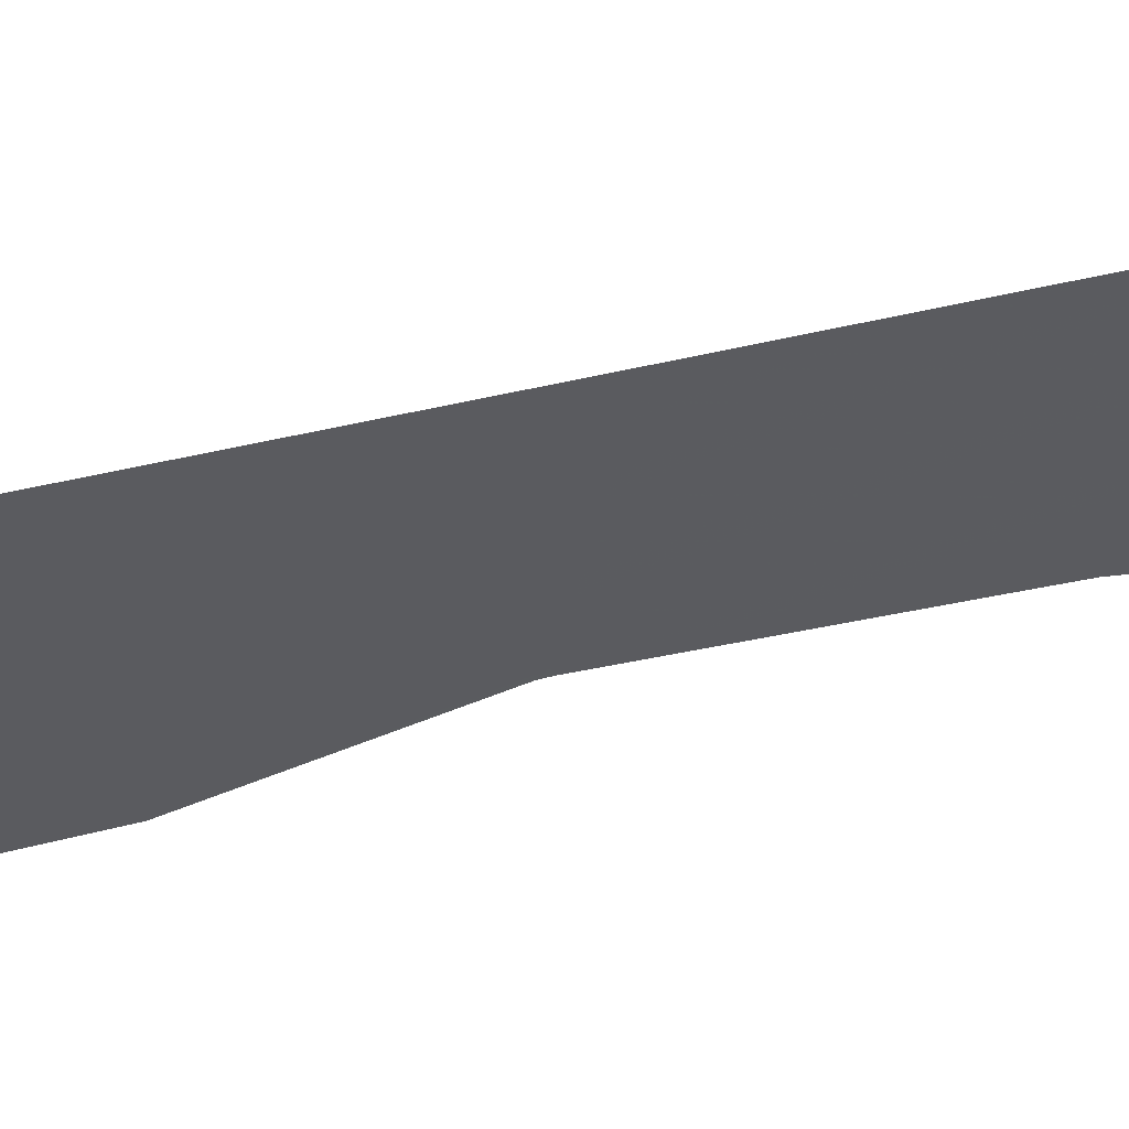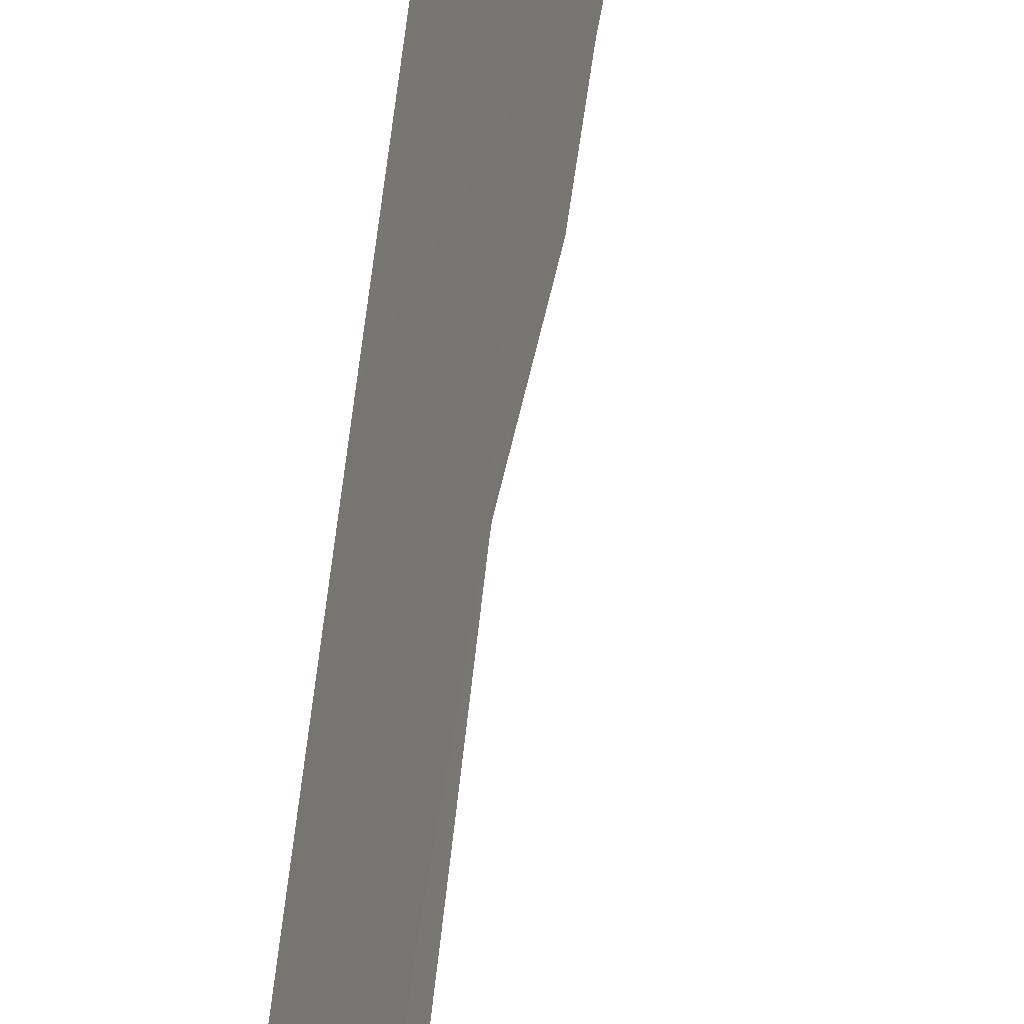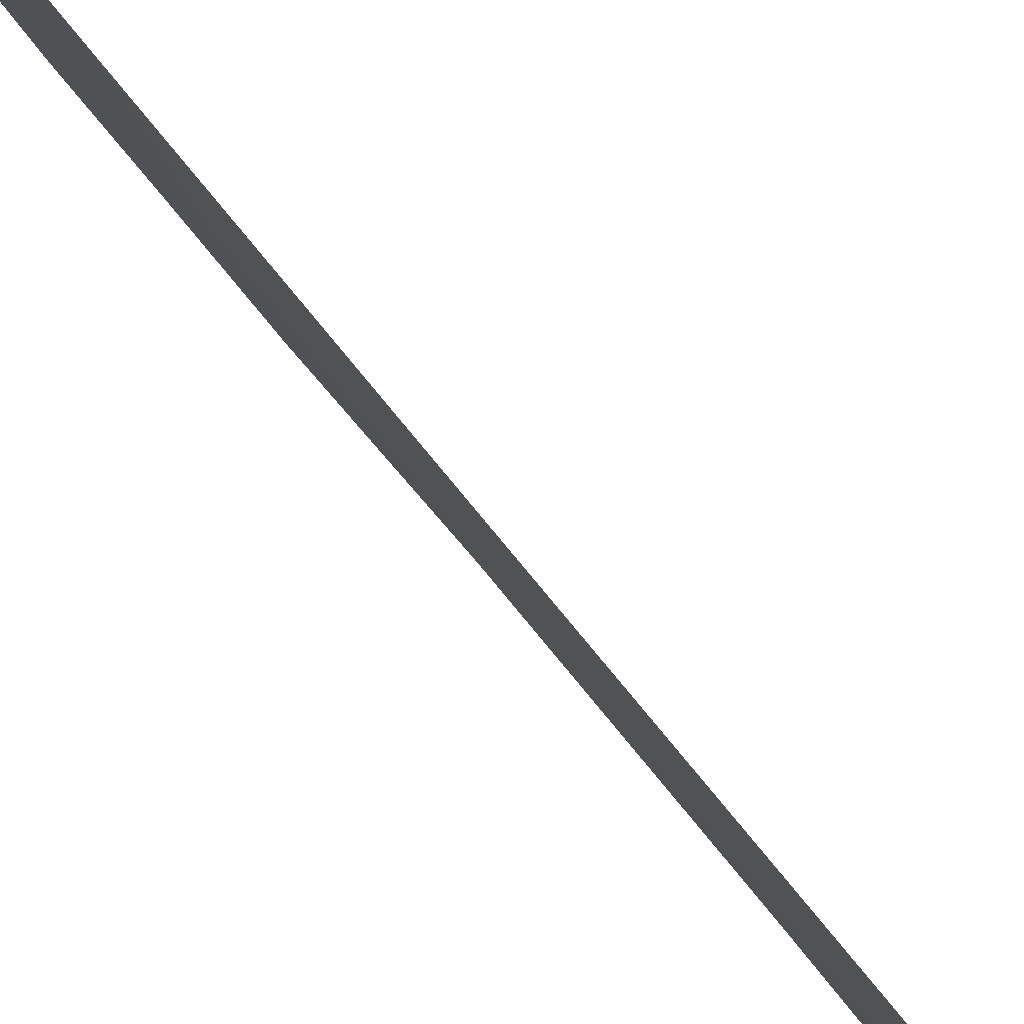
<metadata>
{"format":"obj","ext":"obj","renderer":"f3d","projection":"perspective","resolution":1024,"background":"white","views":[{"elev":40.9,"azim":73.5,"up":"+Y"},{"elev":67.2,"azim":-172.4,"up":"+Y"},{"elev":59.1,"azim":144.7,"up":"+Y"}]}
</metadata>
<code>
v -106.5 92 20.73
v -107.2 89.88 33.41
v -106.5 92 10.1
v -106.5 92 9.678
v -106.5 92 15.02
v -106.5 92 2.263
v -106.9 90.49 1.979
v -106.9 90.53 4.01
v -106.9 90.69 25.5
v -106.9 92 -29.2
v -107.1 91.99 -35.59
v -107.1 92 -34.18
v -107.6 90.21 -34.69
v -107.4 89.73 37.99
v -106.5 92 33.39
v -106.9 90.57 31.91
v -107.3 90.31 -21.32
v -106.7 92 -17.83
v -106.5 92 24.54
v -106.5 92 21.91
v -106.7 92 -15.8
v -107.1 90.47 -15.88
v -107.2 91.83 -36.62
v -107.4 91.39 -36.97
v -106.5 92 30.85
v -106.5 92 4.554
v -107.4 90.25 -25.5
v -107 90.59 36.89
v -106.6 92 36.37
v -106.6 92 -9.248
v -106.6 92 -8.701
v -106.6 92 -11.33
v -106.9 90.51 18.94
v -106.6 92 -6.188
v -107 92 -31.62
v -106.5 92 24.98
v -106.5 92 33.94
v -106.5 92 27.12
v -106.5 92 17.4
v -106.5 92 29.58
v -106.5 92 18.57
v -106.5 92 7.078
v -106.5 92 6.662
v -107 90.52 -7.736
v -106.5 92 12.45
v -107.6 90.83 -37.77
v -107 90.29 -3.99
v -106.6 92 37.94
v -106.5 92 -0.04085
v -106.9 92 -26.73
v -107.4 89.48 -12.93
v -106.6 92 -2.612
v -106.9 92 -24.76
v -106.8 92 -22.77
v -106.8 92 -20.28
v -107.3 90.22 -19.21
v -107 90.39 30.15
v -107.3 90.32 -23.4
v -107 90.77 -12.1
v -106.7 92 -13.76
v -107 90.71 -14.02
v -106.8 90.95 17.19
v -107.3 90.03 -17.5
v -106.9 90.33 23.49
v -107 90.78 -9.891
v -107 90.3 -1.801
v -107.5 90.28 -32.47
v -107.1 90.23 35.27
v -107 90.36 -5.854
v -107.5 90.18 -30.2
v -106.9 90.63 6.216
v -106.9 90.65 10.62
v -106.6 92 -4.943
v -107 90.13 0.1911
v -106.9 90.5 8.495
v -107.5 90.08 -30.27
v -107.5 90.24 -32.45
v -107.2 89.86 33.43
v -107.2 89.85 33.4
v -107 90.13 14.2
v -107.1 89.95 15.97
v -107.2 89.49 3.542
v -107.2 89.61 2.661
v -107.5 89.23 37.99
v -107.4 89.4 37.4
v -107.2 89.86 33.37
v -107.1 89.86 31.68
v -107.1 89.72 19
v -107 89.93 20.87
v -107.2 89.65 1.74
v -107.7 90.09 -34.91
v -107.8 89.87 -36.59
v -107 89.93 21.45
v -107 89.91 21.13
v -107.1 89.93 18.16
v -107.5 90.25 -32.49
v -107.2 89.54 4.709
v -107.2 89.64 5.593
v -107.8 90.1 -37.15
v -107 89.91 21.1
v -107.7 90.06 -34.68
v -107.1 89.82 23.98
v -107.1 89.92 25.23
v -107.8 90.2 -37.79
v -107.6 89.06 -16.22
v -107.6 89.08 -16.66
v -107 90.03 8.209
v -107.1 89.66 6.777
v -107.5 90.05 -29
v -107.5 90.07 -30.14
v -107.1 90.08 0.2443
v -107.4 89.36 36.58
v -107.4 89.43 35.96
v -107.7 90.1 -34.56
v -107.1 89.76 23.32
v -107.2 89.74 -3.611
v -107.2 89.72 -4.321
v -107 90.06 30.43
v -107 90.12 26.35
v -107.1 90.04 30
v -107.6 89.17 -19.76
v -107.6 89.33 -20.65
v -107.6 89.37 -21.77
v -107.6 89.13 -18.53
v -107.6 89.09 -17.88
v -107.5 89.51 -22.8
v -107.5 89.76 -25.65
v -107.5 89.69 -25.04
v -107.6 89.56 -23.74
v -107 90.15 29.44
v -107 90.11 28.44
v -107 90.06 26.96
v -107 90.04 28.05
v -107.4 89.37 -9.144
v -107.4 89.37 -10.95
v -107.4 89.47 -12.97
v -107.4 89.48 -12.93
v -107.5 89.24 -14.41
v -107 89.97 16.31
v -107.1 89.94 17.48
v -107.5 89.97 -27.8
v -107.5 89.95 -27.46
v -107.1 90.02 -1.598
v -107.1 90.08 0.1637
v -107.2 89.62 -5.493
v -107.3 89.62 -6.34
v -107.3 89.45 -8.647
v -107.3 89.38 35.01
v -107 90.1 8.793
v -107.5 89.95 -27.73
v -107.4 89.48 -12.89
v -107.1 90 -1.99
v -107.3 89.52 -7.286
v -107 90.03 12.45
v -107 90.06 12.11
v -107.4 89.35 -11.35
v -107.5 89.21 -14.61
v -107 90.13 14.17
v -107 90 10.13
f 67 70 76
f 67 76 77
f 2 78 79
f 5 81 80
f 7 6 8
f 26 8 6
f 7 8 82
f 7 82 83
f 11 12 13
f 14 84 85
f 15 2 16
f 16 2 86
f 16 86 87
f 2 79 86
f 20 19 64
f 18 21 22
f 23 11 24
f 25 15 16
f 28 29 48
f 33 89 88
f 7 83 90
f 34 73 69
f 19 36 9
f 24 11 13
f 24 13 91
f 24 91 92
f 20 64 93
f 20 93 94
f 33 88 95
f 40 25 57
f 25 16 57
f 39 41 62
f 67 77 96
f 8 71 98
f 8 98 97
f 46 24 92
f 46 92 99
f 37 68 2
f 1 20 94
f 1 94 100
f 13 101 91
f 64 9 103
f 64 103 102
f 46 99 104
f 63 22 105
f 63 105 106
f 71 75 107
f 71 107 108
f 70 109 110
f 31 34 44
f 36 38 9
f 74 7 90
f 74 90 111
f 48 14 28
f 28 14 85
f 28 85 112
f 68 28 112
f 68 112 113
f 13 114 101
f 41 1 33
f 64 115 93
f 8 97 82
f 50 53 27
f 47 116 117
f 47 52 66
f 54 55 17
f 34 69 44
f 55 18 56
f 57 16 87
f 57 87 118
f 9 119 103
f 57 118 120
f 17 56 121
f 17 121 122
f 17 122 123
f 56 124 121
f 63 106 125
f 18 63 56
f 56 63 125
f 56 125 124
f 58 17 123
f 58 123 126
f 27 128 127
f 27 58 129
f 27 129 128
f 53 54 58
f 54 17 58
f 55 56 17
f 40 57 130
f 40 130 131
f 9 38 132
f 9 132 119
f 38 40 131
f 38 131 133
f 65 134 135
f 51 137 136
f 60 32 59
f 59 61 60
f 51 61 59
f 61 51 136
f 61 136 138
f 21 60 61
f 21 61 22
f 70 110 76
f 72 4 3
f 5 62 139
f 5 139 81
f 62 140 139
f 70 10 141
f 70 141 109
f 27 127 142
f 65 30 31
f 59 32 65
f 66 74 144
f 66 144 143
f 64 102 115
f 69 47 117
f 69 117 145
f 68 37 29
f 69 145 146
f 5 39 62
f 62 41 33
f 42 4 75
f 26 43 71
f 71 8 26
f 65 44 147
f 65 147 134
f 44 65 31
f 71 42 75
f 15 37 2
f 68 113 148
f 4 72 75
f 72 3 45
f 73 52 47
f 35 70 67
f 70 35 10
f 49 7 74
f 29 28 68
f 2 68 148
f 2 148 78
f 7 49 6
f 63 18 22
f 71 108 98
f 71 43 42
f 75 149 107
f 50 27 142
f 50 142 150
f 51 151 137
f 74 111 144
f 12 35 67
f 67 13 12
f 13 67 96
f 13 96 114
f 66 143 152
f 47 69 73
f 47 66 152
f 47 152 116
f 10 50 150
f 10 150 141
f 44 153 147
f 44 69 146
f 44 146 153
f 72 45 154
f 72 154 155
f 52 49 66
f 74 66 49
f 58 126 129
f 58 27 53
f 57 120 130
f 32 30 65
f 59 65 135
f 59 135 156
f 22 157 105
f 51 59 156
f 51 156 151
f 22 61 138
f 22 138 157
f 33 1 100
f 33 100 89
f 45 5 80
f 45 80 158
f 72 155 159
f 45 158 154
f 62 33 95
f 62 95 140
f 75 72 159
f 75 159 149
f 9 64 19
f 38 133 132

</code>
